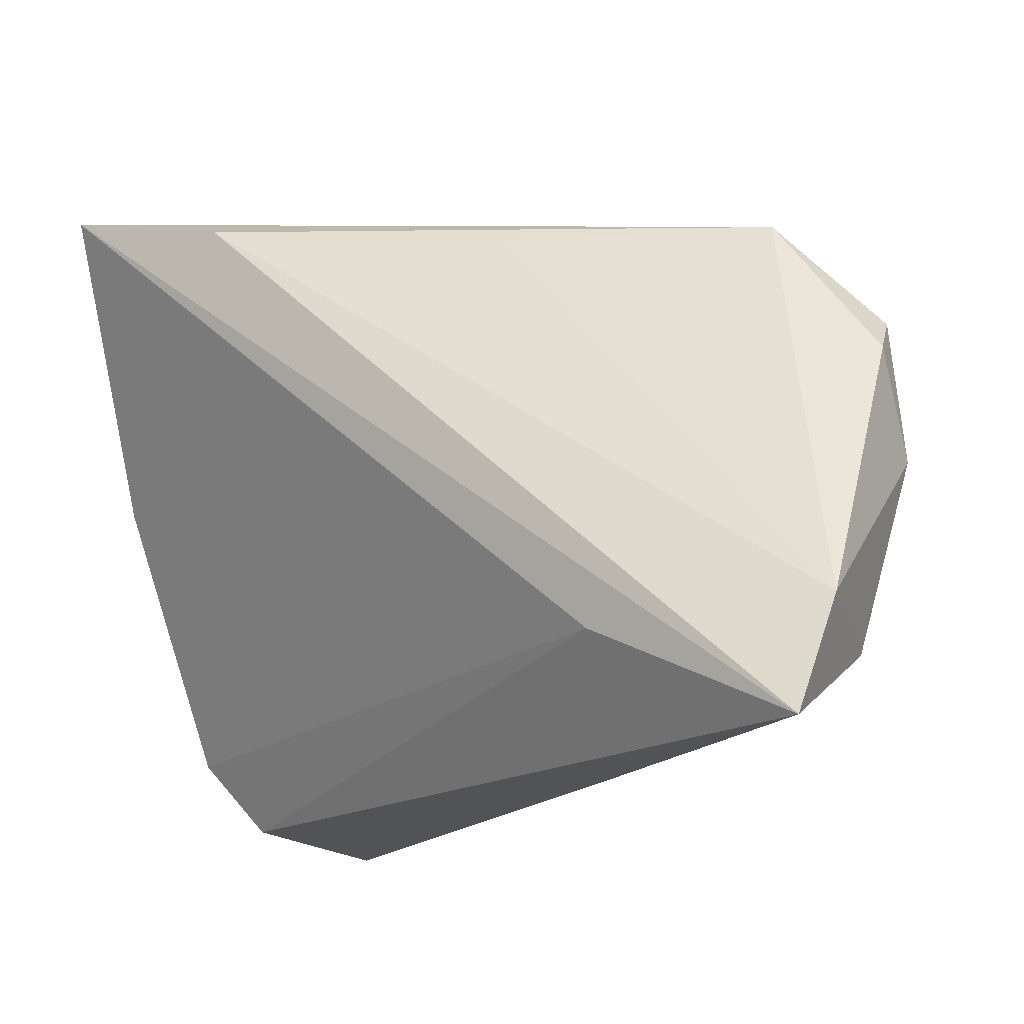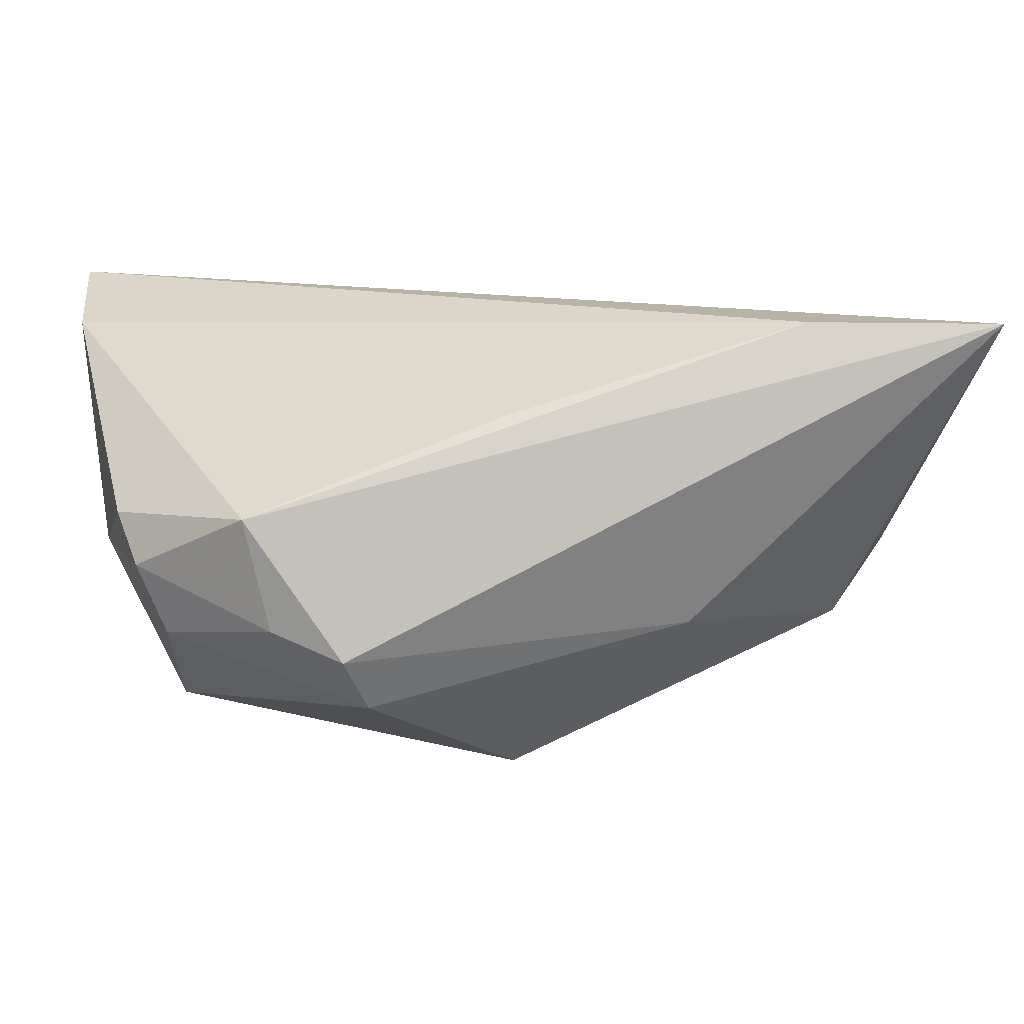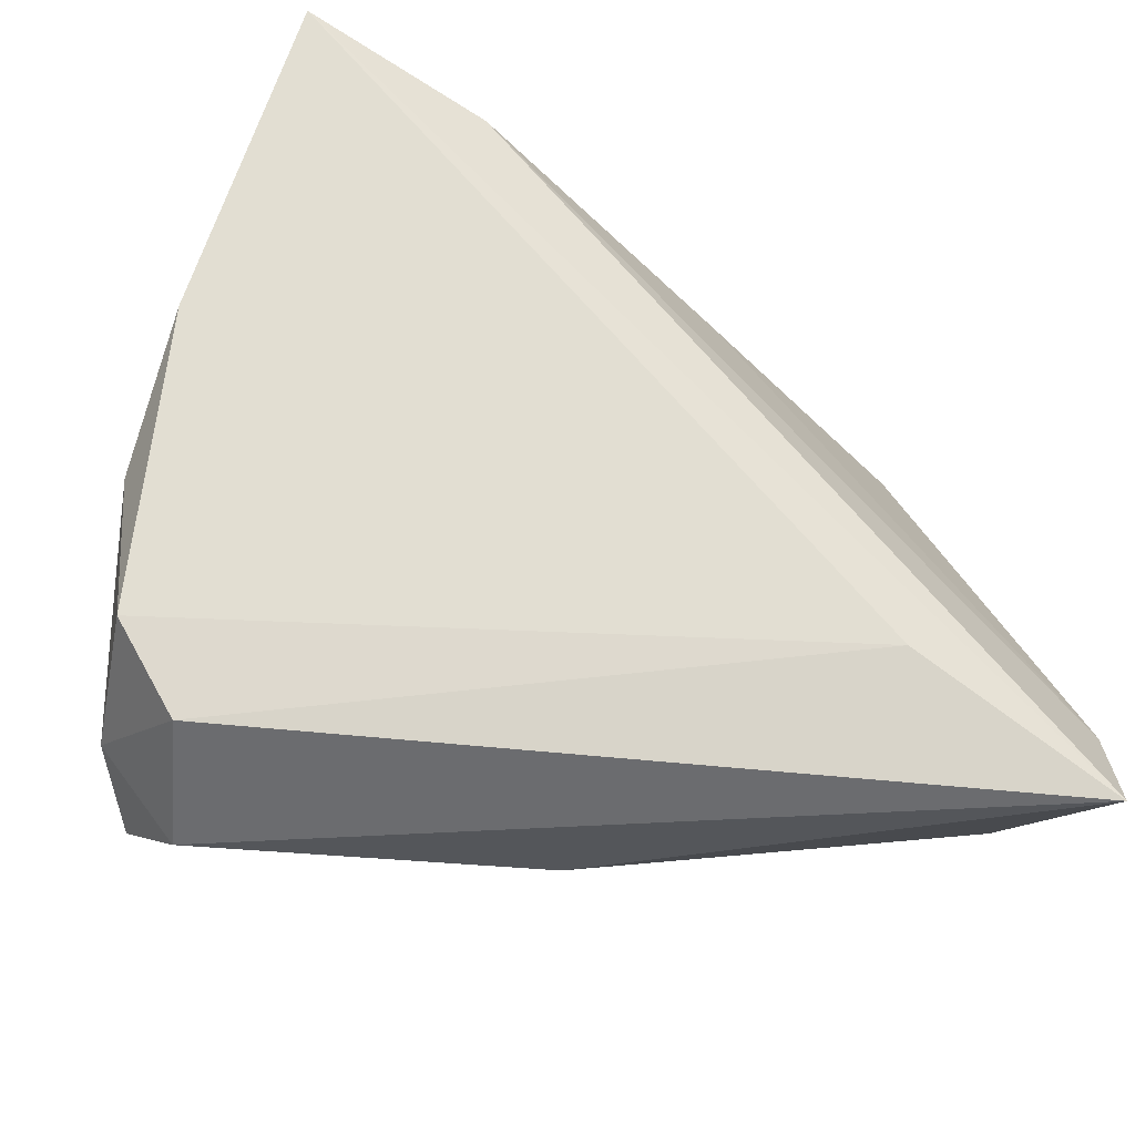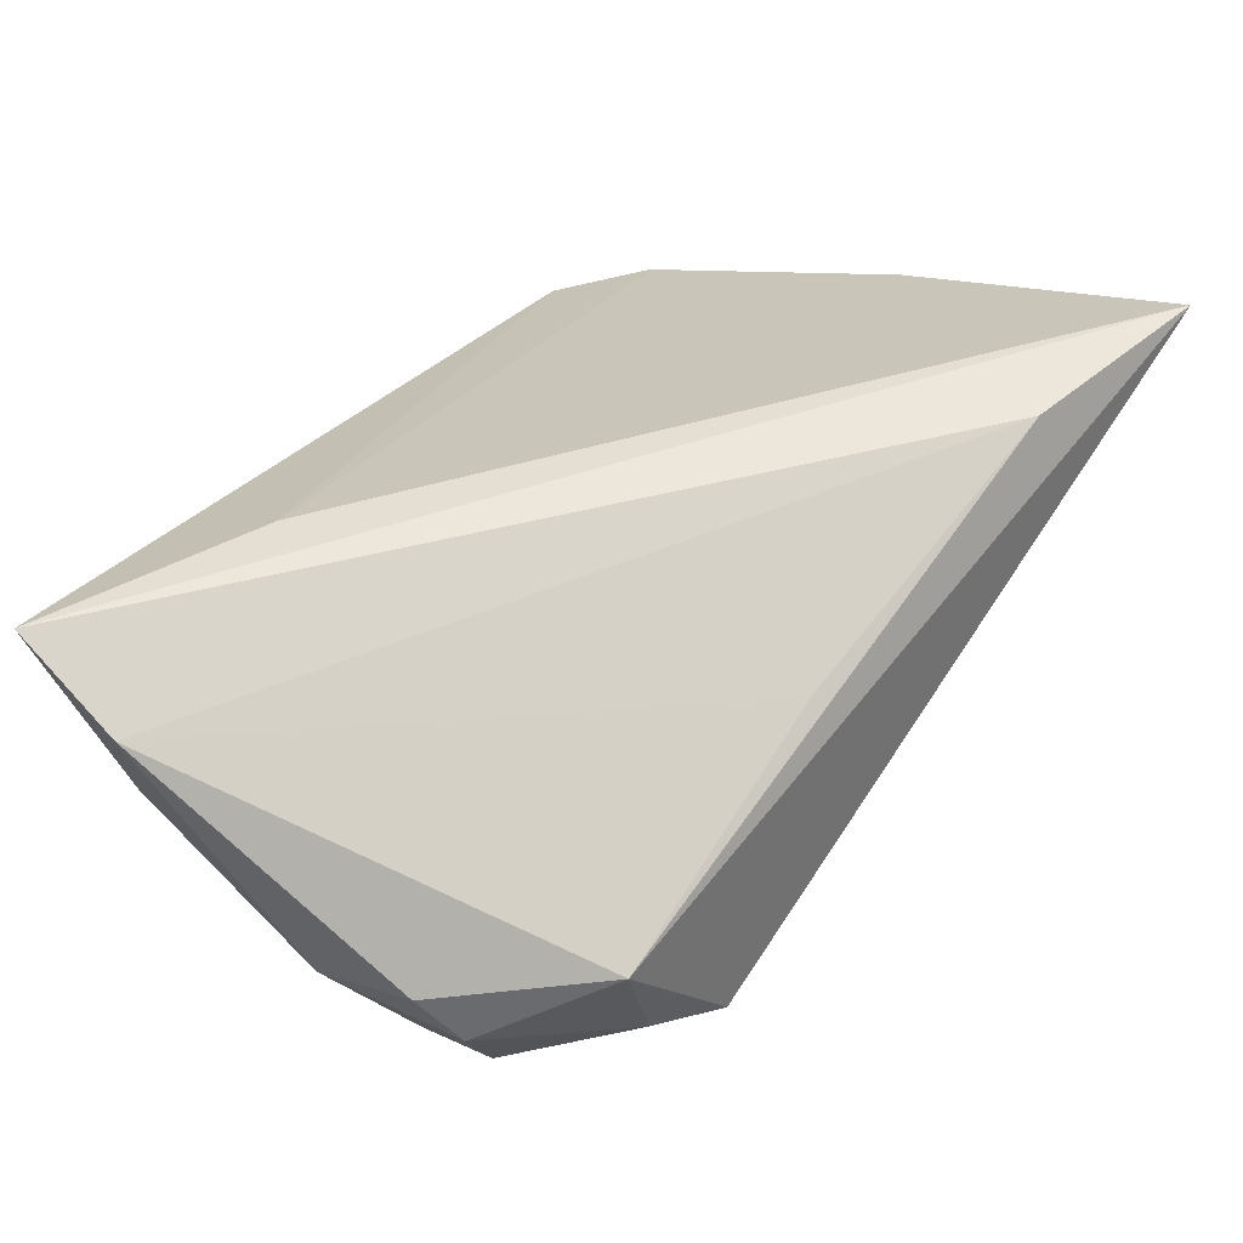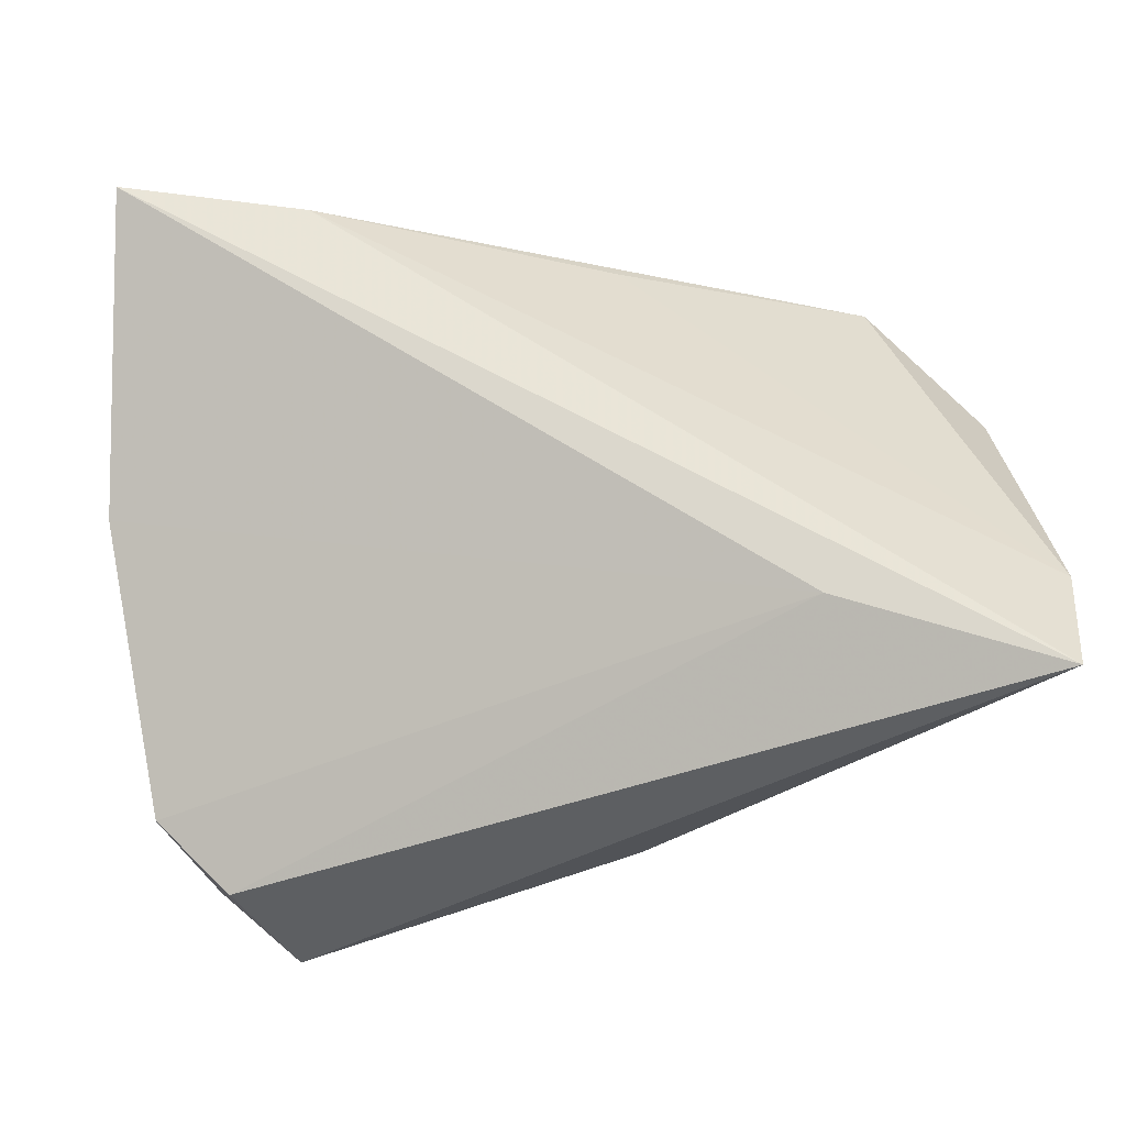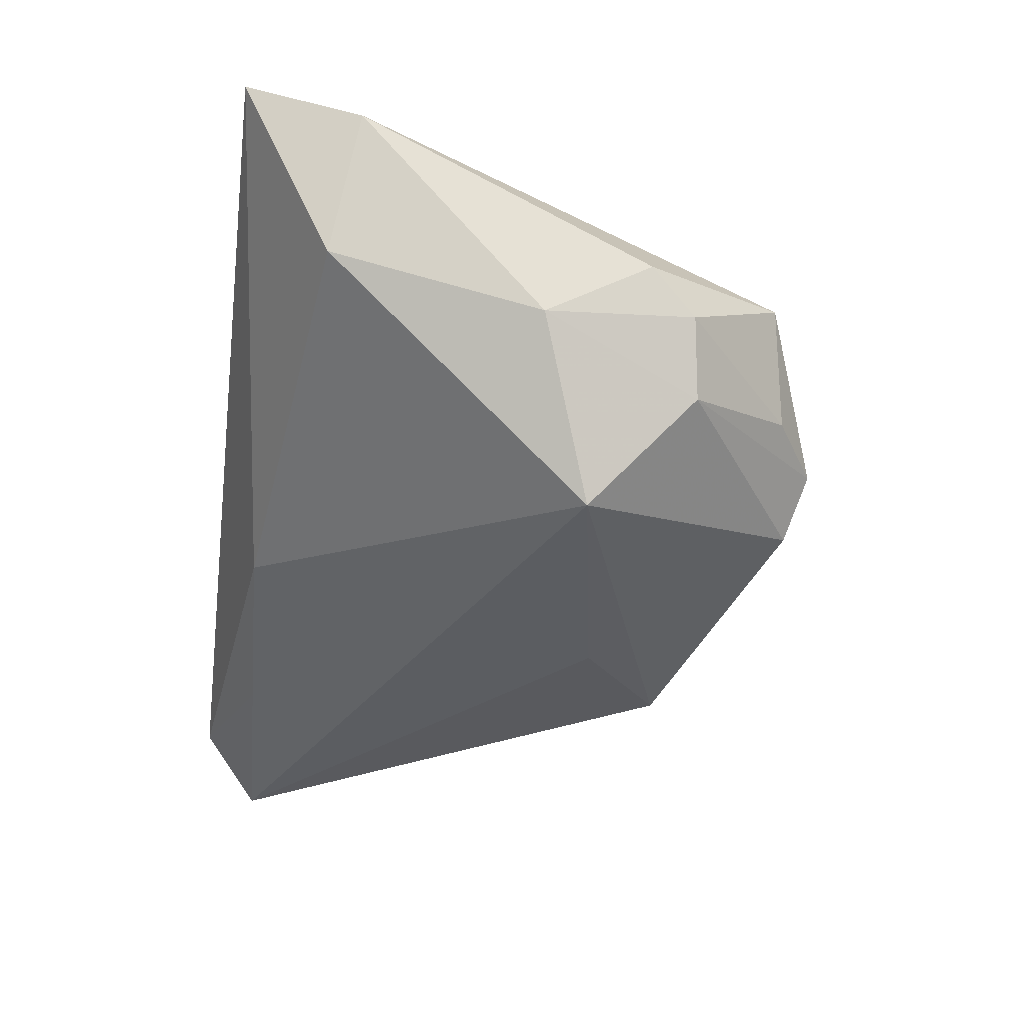
<metadata>
{"format":"obj","ext":"obj","renderer":"f3d","projection":"perspective","resolution":1024,"background":"white","views":[{"elev":-16.7,"azim":29.9,"up":"+Y"},{"elev":14.3,"azim":163.0,"up":"+Z"},{"elev":-45.5,"azim":-28.6,"up":"+Y"},{"elev":53.6,"azim":122.8,"up":"+Z"},{"elev":57.5,"azim":-5.8,"up":"+Z"},{"elev":-24.8,"azim":83.9,"up":"+Z"}]}
</metadata>
<code>
v 0.05027 0.01563 -0.0003457
v -0.0126 0.03146 -0.0083
v 0.004898 0.01747 -0.02896
v -0.04854 -0.02629 -0.004896
v -0.04075 -0.03524 -0.006833
v 0.01552 0.008347 -0.02712
v -0.01625 -0.03158 -0.02185
v -0.03437 -0.0376 -0.02186
v -0.03706 -0.03136 -0.02996
v 0.03691 0.02796 -0.006064
v 0.04702 0.01618 -0.00872
v -0.03505 0.02376 -0.01109
v 0.04347 0.004388 -0.02035
v 0.04893 -0.03457 0.02728
v 0.02466 -0.02266 0.02585
v -0.04172 0.02279 -0.002681
v 0.02958 0.03249 -0.009103
v 0.03965 0.02725 0.007127
v -0.02589 0.03335 0.02728
v -0.05155 0.005217 0.009145
v -0.04337 -0.02771 -0.02226
v 0.05156 -0.001048 -0.001243
v 0.05156 -0.02135 0.02249
v 0.05156 0.01087 0.004988
v 0.04797 -0.02454 0.006882
v -0.05058 -0.008295 -0.003977
v 0.02615 0.03003 -0.01557
v 0.009224 0.02849 0.01741
v -0.04791 0.03941 0.02697
v 0.005742 -0.03174 -0.01316
f 18 17 29
f 14 25 23
f 19 18 29
f 19 14 23
f 29 14 19
f 29 17 2
f 2 12 29
f 13 25 30
f 25 14 30
f 15 14 29
f 5 14 15
f 20 15 29
f 4 20 26
f 5 15 4
f 15 20 4
f 29 12 16
f 16 20 29
f 26 20 16
f 23 18 28
f 28 19 23
f 18 19 28
f 24 18 23
f 24 1 18
f 17 18 10
f 18 1 10
f 10 11 17
f 1 11 10
f 12 2 3
f 9 12 3
f 9 13 7
f 13 30 7
f 8 14 5
f 8 30 14
f 8 7 30
f 9 7 8
f 21 4 26
f 21 12 9
f 5 4 21
f 21 16 12
f 26 16 21
f 9 8 21
f 21 8 5
f 23 25 22
f 22 24 23
f 22 25 13
f 1 24 22
f 13 11 22
f 22 11 1
f 13 3 27
f 17 11 27
f 27 11 13
f 27 2 17
f 27 3 2
f 6 13 9
f 9 3 6
f 6 3 13

</code>
